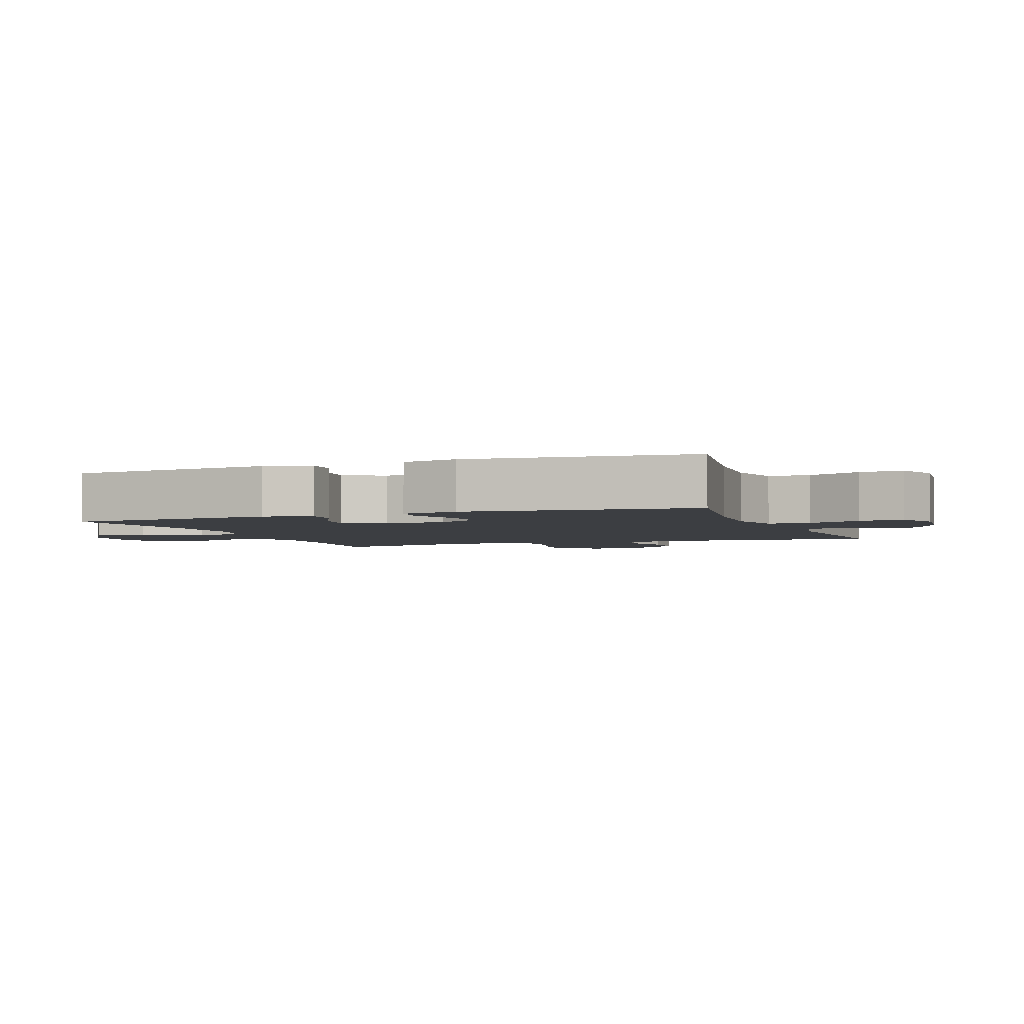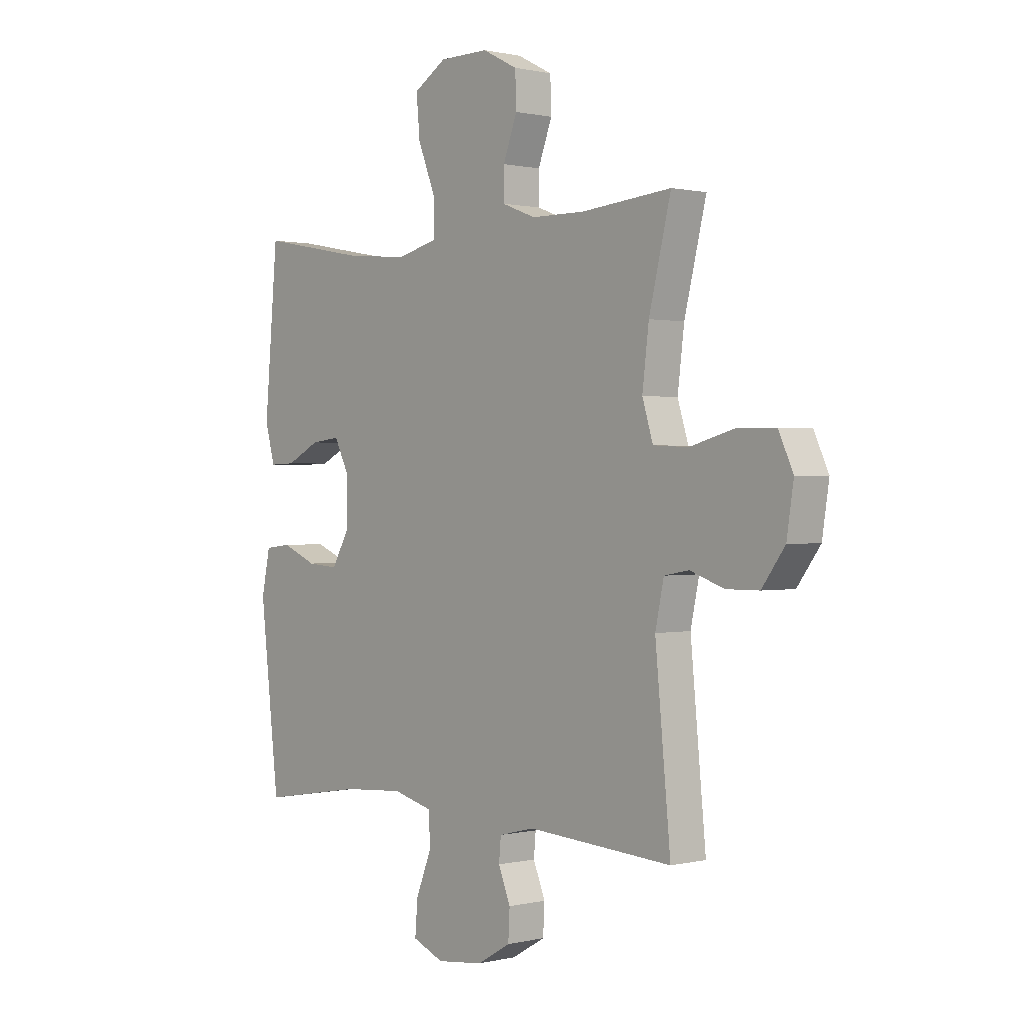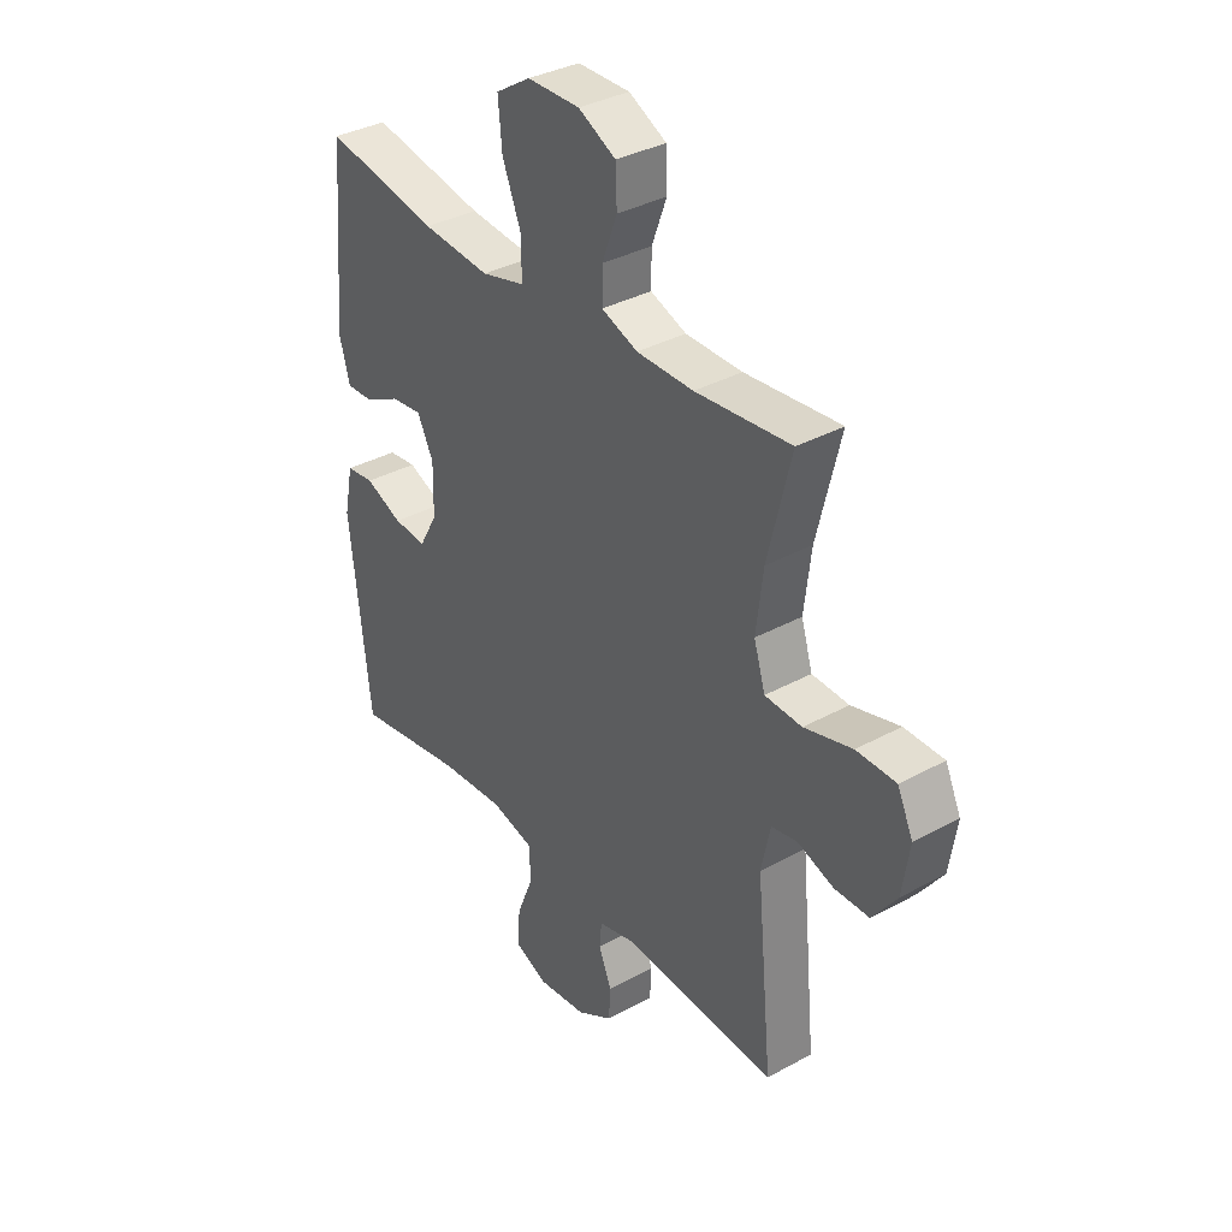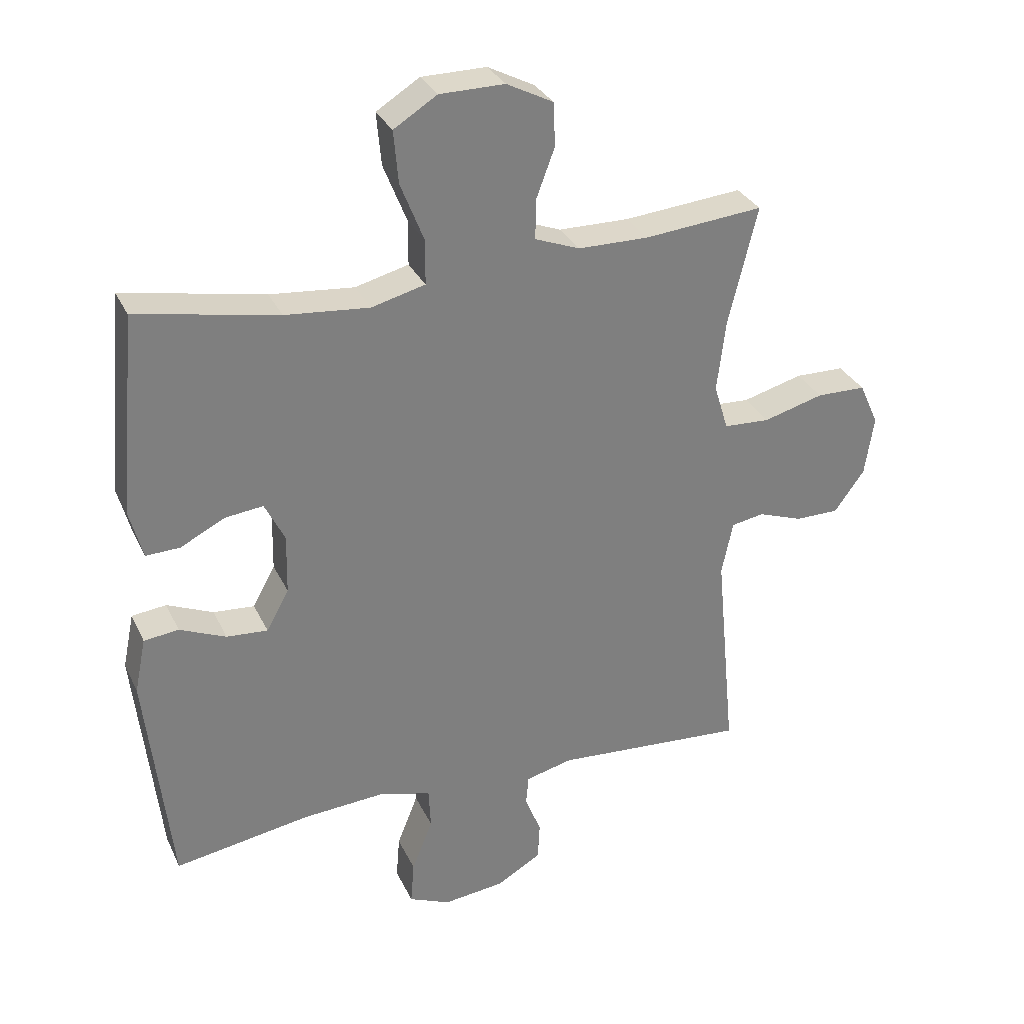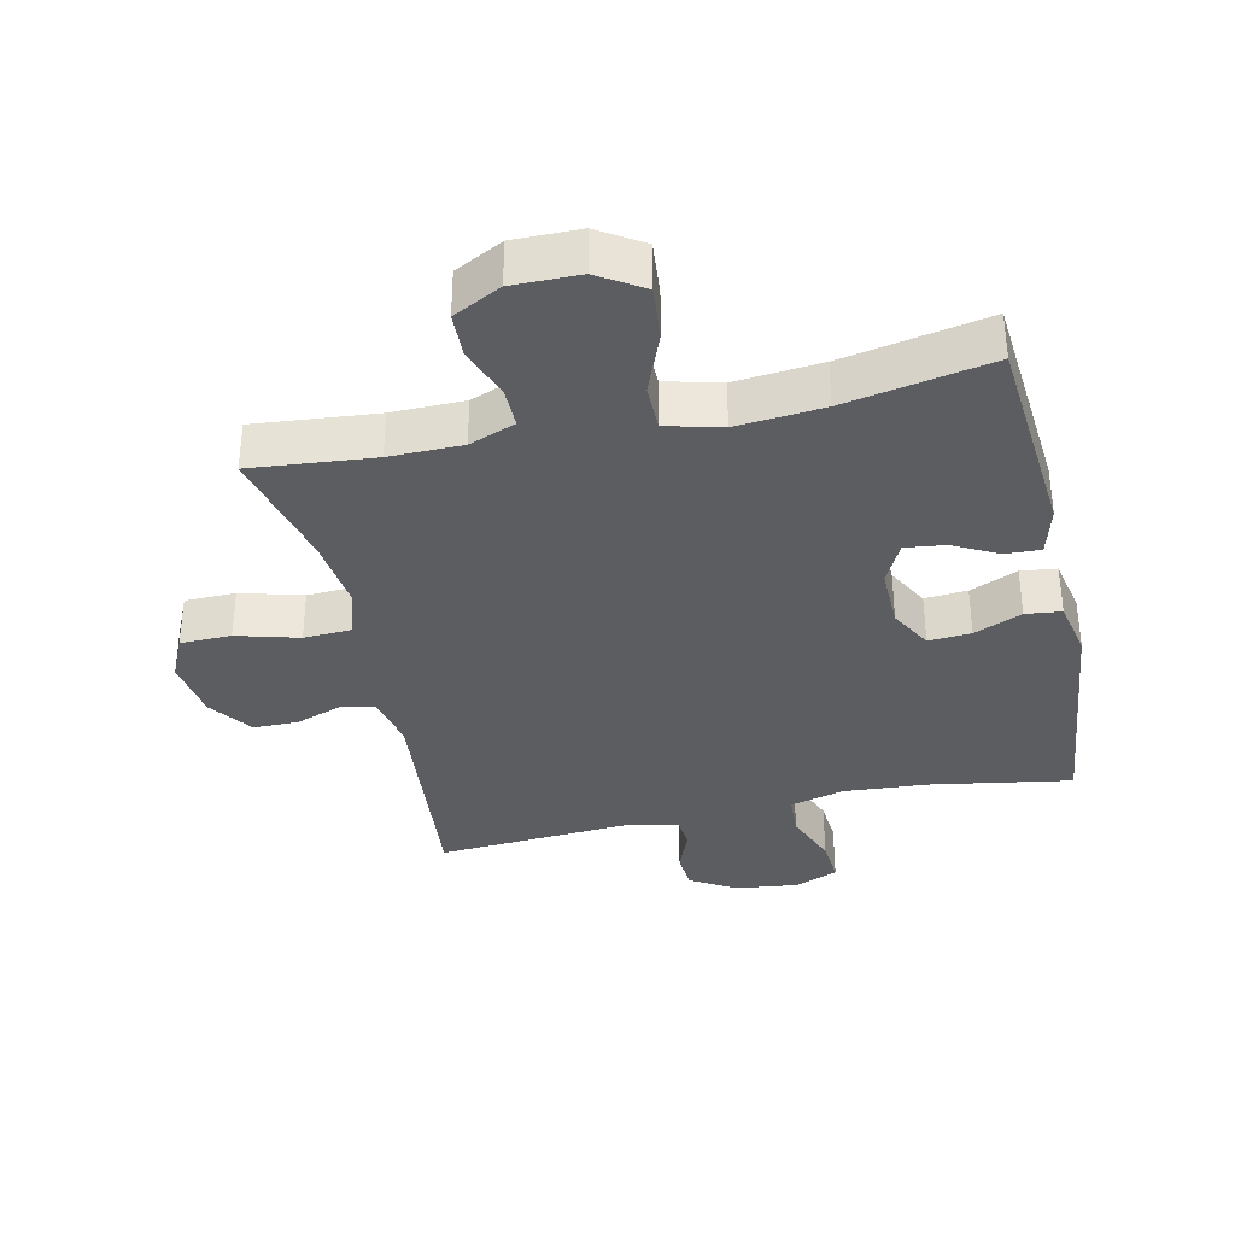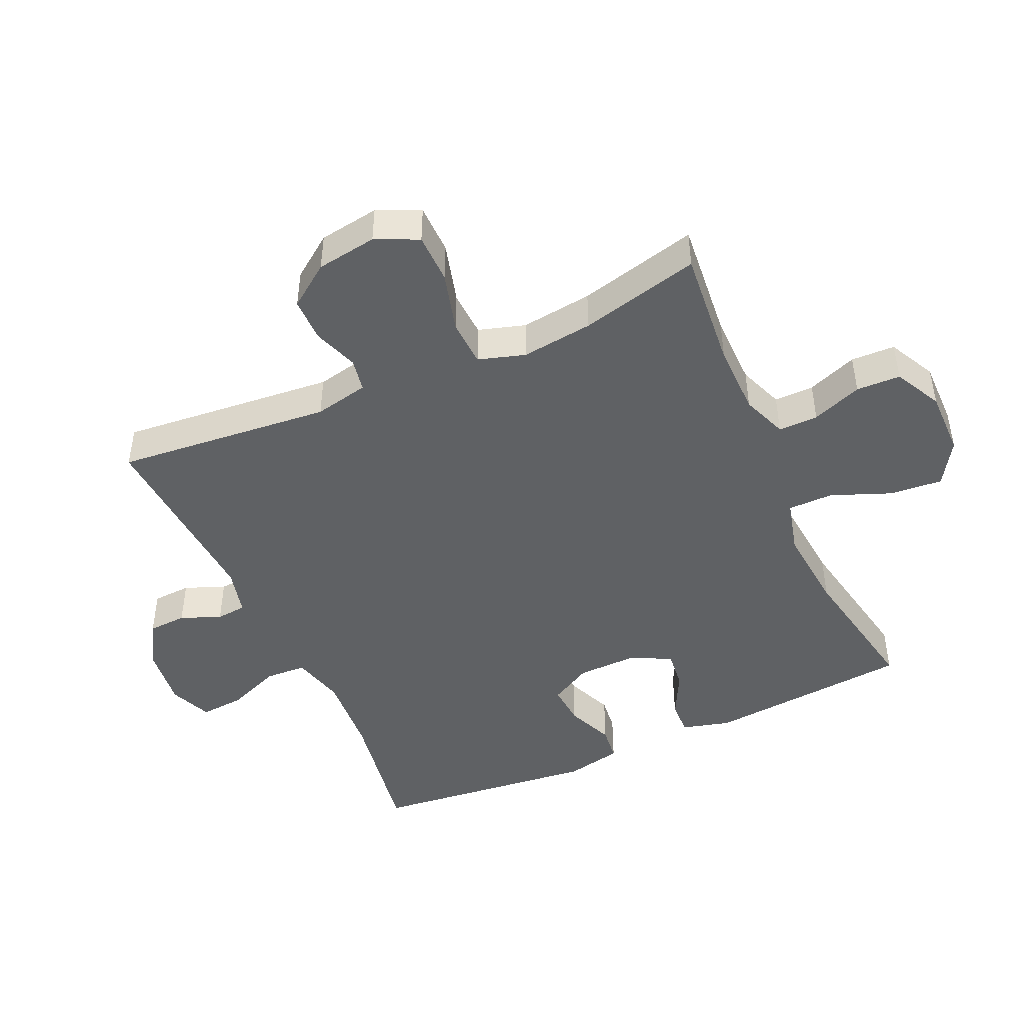
<metadata>
{"format":"obj","ext":"obj","renderer":"f3d","projection":"perspective","resolution":1024,"background":"white","views":[{"elev":-3.3,"azim":110.9,"up":"+Y"},{"elev":0.7,"azim":-131.2,"up":"+Z"},{"elev":35.3,"azim":-126.1,"up":"+Z"},{"elev":30.9,"azim":158.1,"up":"+Z"},{"elev":-35.7,"azim":12.5,"up":"+Y"},{"elev":-46.3,"azim":-65.7,"up":"+Y"}]}
</metadata>
<code>
o path2812
v -0.4243 0.0375 0.3038
v -0.4105 0.0375 0.1897
v -0.4333 0.0375 0.1155
v -0.5073 0.0375 0.1119
v -0.6038 0.0375 0.1386
v -0.6831 0.0375 0.1374
v -0.7141 0.0375 0.06964
v -0.6996 0.0375 -0.02653
v -0.6508 0.0375 -0.09365
v -0.5808 0.0375 -0.09399
v -0.5089 0.0375 -0.06858
v -0.4565 0.0375 -0.07814
v -0.4383 0.0375 -0.1644
v -0.4709 0.0375 -0.5072
v -0.1623 0.0375 -0.4865
v -0.08701 0.0375 -0.5053
v -0.08276 0.0375 -0.5531
v -0.1085 0.0375 -0.6169
v -0.1053 0.0375 -0.6782
v -0.03395 0.0375 -0.72
v 0.0651 0.0375 -0.7316
v 0.1316 0.0375 -0.7035
v 0.126 0.0375 -0.6337
v 0.09249 0.0375 -0.549
v 0.09577 0.0375 -0.4832
v 0.1806 0.0375 -0.4612
v 0.3116 0.0375 -0.4706
v 0.5308 0.0375 -0.5072
v 0.5712 0.0375 -0.1468
v 0.5529 0.0375 -0.05779
v 0.4972 0.0375 -0.0513
v 0.4229 0.0375 -0.08284
v 0.3566 0.0375 -0.08766
v 0.3204 0.0375 -0.02207
v 0.3185 0.0375 0.07363
v 0.3507 0.0375 0.1381
v 0.4126 0.0375 0.1308
v 0.4835 0.0375 0.09448
v 0.5383 0.0375 0.09246
v 0.559 0.0375 0.1688
v 0.5308 0.0375 0.4947
v 0.3035 0.0375 0.4515
v 0.1683 0.0375 0.4391
v 0.08191 0.0375 0.4615
v 0.08146 0.0375 0.5329
v 0.1194 0.0375 0.6281
v 0.1268 0.0375 0.7119
v 0.0573 0.0375 0.7556
v -0.04712 0.0375 0.7565
v -0.1221 0.0375 0.7181
v -0.1245 0.0375 0.6479
v -0.09465 0.0375 0.5683
v -0.09418 0.0375 0.5052
v -0.1661 0.0375 0.4777
v -0.2796 0.0375 0.4766
v -0.4709 0.0375 0.4947
v -0.4243 -0.0375 0.3038
v -0.4105 -0.0375 0.1897
v -0.4333 -0.0375 0.1155
v -0.5073 -0.0375 0.1119
v -0.6038 -0.0375 0.1386
v -0.6831 -0.0375 0.1374
v -0.7141 -0.0375 0.06964
v -0.6996 -0.0375 -0.02653
v -0.6508 -0.0375 -0.09365
v -0.5808 -0.0375 -0.09399
v -0.5089 -0.0375 -0.06858
v -0.4565 -0.0375 -0.07814
v -0.4383 -0.0375 -0.1644
v -0.4709 -0.0375 -0.5072
v -0.1623 -0.0375 -0.4865
v -0.08701 -0.0375 -0.5053
v -0.08276 -0.0375 -0.5531
v -0.1085 -0.0375 -0.6169
v -0.1053 -0.0375 -0.6782
v -0.03395 -0.0375 -0.72
v 0.0651 -0.0375 -0.7316
v 0.1316 -0.0375 -0.7035
v 0.126 -0.0375 -0.6337
v 0.09249 -0.0375 -0.549
v 0.09577 -0.0375 -0.4832
v 0.1806 -0.0375 -0.4612
v 0.3116 -0.0375 -0.4706
v 0.5308 -0.0375 -0.5072
v 0.5712 -0.0375 -0.1468
v 0.5529 -0.0375 -0.05779
v 0.4972 -0.0375 -0.0513
v 0.4229 -0.0375 -0.08284
v 0.3566 -0.0375 -0.08766
v 0.3204 -0.0375 -0.02207
v 0.3185 -0.0375 0.07363
v 0.3507 -0.0375 0.1381
v 0.4126 -0.0375 0.1308
v 0.4835 -0.0375 0.09448
v 0.5383 -0.0375 0.09246
v 0.559 -0.0375 0.1688
v 0.5308 -0.0375 0.4947
v 0.3035 -0.0375 0.4515
v 0.1683 -0.0375 0.4391
v 0.08191 -0.0375 0.4615
v 0.08146 -0.0375 0.5329
v 0.1194 -0.0375 0.6281
v 0.1268 -0.0375 0.7119
v 0.0573 -0.0375 0.7556
v -0.04712 -0.0375 0.7565
v -0.1221 -0.0375 0.7181
v -0.1245 -0.0375 0.6479
v -0.09465 -0.0375 0.5683
v -0.09418 -0.0375 0.5052
v -0.1661 -0.0375 0.4777
v -0.2796 -0.0375 0.4766
v -0.4709 -0.0375 0.4947
v -0.6831 0.0375 0.1374
v -0.6831 0.0375 0.1374
v -0.7141 0.0375 0.06964
v -0.6996 0.0375 -0.02653
v -0.6508 0.0375 -0.09365
v -0.6038 0.0375 0.1386
v -0.5808 0.0375 -0.09399
v -0.5073 0.0375 0.1119
v -0.5089 0.0375 -0.06858
v -0.4565 0.0375 -0.07814
v -0.4565 0.0375 -0.07814
v -0.4333 0.0375 0.1155
v -0.4333 0.0375 0.1155
v -0.4383 0.0375 -0.1644
v -0.4709 0.0375 0.4947
v -0.4709 0.0375 0.4947
v -0.4243 0.0375 0.3038
v -0.4709 0.0375 -0.5072
v -0.4709 0.0375 -0.5072
v -0.4105 0.0375 0.1897
v -0.2796 0.0375 0.4766
v -0.1661 0.0375 0.4777
v -0.1623 0.0375 -0.4865
v -0.09418 0.0375 0.5052
v -0.09418 0.0375 0.5052
v -0.08701 0.0375 -0.5053
v -0.08701 0.0375 -0.5053
v -0.1221 0.0375 0.7181
v -0.1221 0.0375 0.7181
v -0.1245 0.0375 0.6479
v -0.09465 0.0375 0.5683
v -0.04712 0.0375 0.7565
v -0.08276 0.0375 -0.5531
v -0.1085 0.0375 -0.6169
v -0.1053 0.0375 -0.6782
v -0.03395 0.0375 -0.72
v 0.0573 0.0375 0.7556
v 0.0651 0.0375 -0.7316
v 0.1268 0.0375 0.7119
v 0.1268 0.0375 0.7119
v 0.08191 0.0375 0.4615
v 0.08191 0.0375 0.4615
v 0.08146 0.0375 0.5329
v 0.1316 0.0375 -0.7035
v 0.1316 0.0375 -0.7035
v 0.1194 0.0375 0.6281
v 0.1683 0.0375 0.4391
v 0.09249 0.0375 -0.549
v 0.09577 0.0375 -0.4832
v 0.09577 0.0375 -0.4832
v 0.126 0.0375 -0.6337
v 0.1806 0.0375 -0.4612
v 0.3035 0.0375 0.4515
v 0.3116 0.0375 -0.4706
v 0.3204 0.0375 -0.02207
v 0.3185 0.0375 0.07363
v 0.3507 0.0375 0.1381
v 0.3507 0.0375 0.1381
v 0.3566 0.0375 -0.08766
v 0.3566 0.0375 -0.08766
v 0.4126 0.0375 0.1308
v 0.4229 0.0375 -0.08284
v 0.4835 0.0375 0.09448
v 0.4972 0.0375 -0.0513
v 0.5308 0.0375 0.4947
v 0.5308 0.0375 0.4947
v 0.5383 0.0375 0.09246
v 0.5383 0.0375 0.09246
v 0.5529 0.0375 -0.05779
v 0.5529 0.0375 -0.05779
v 0.5308 0.0375 -0.5072
v 0.5308 0.0375 -0.5072
v 0.559 0.0375 0.1688
v 0.5712 0.0375 -0.1468
v -0.6831 -0.0375 0.1374
v -0.6831 -0.0375 0.1374
v -0.7141 -0.0375 0.06964
v -0.6996 -0.0375 -0.02653
v -0.6508 -0.0375 -0.09365
v -0.6038 -0.0375 0.1386
v -0.5808 -0.0375 -0.09399
v -0.5073 -0.0375 0.1119
v -0.5089 -0.0375 -0.06858
v -0.4565 -0.0375 -0.07814
v -0.4565 -0.0375 -0.07814
v -0.4333 -0.0375 0.1155
v -0.4333 -0.0375 0.1155
v -0.4383 -0.0375 -0.1644
v -0.4709 -0.0375 0.4947
v -0.4709 -0.0375 0.4947
v -0.4243 -0.0375 0.3038
v -0.4709 -0.0375 -0.5072
v -0.4709 -0.0375 -0.5072
v -0.4105 -0.0375 0.1897
v -0.2796 -0.0375 0.4766
v -0.1661 -0.0375 0.4777
v -0.1623 -0.0375 -0.4865
v -0.09418 -0.0375 0.5052
v -0.09418 -0.0375 0.5052
v -0.08701 -0.0375 -0.5053
v -0.08701 -0.0375 -0.5053
v -0.1221 -0.0375 0.7181
v -0.1221 -0.0375 0.7181
v -0.1245 -0.0375 0.6479
v -0.09465 -0.0375 0.5683
v -0.04712 -0.0375 0.7565
v -0.08276 -0.0375 -0.5531
v -0.1085 -0.0375 -0.6169
v -0.1053 -0.0375 -0.6782
v -0.03395 -0.0375 -0.72
v 0.0573 -0.0375 0.7556
v 0.0651 -0.0375 -0.7316
v 0.1268 -0.0375 0.7119
v 0.1268 -0.0375 0.7119
v 0.08191 -0.0375 0.4615
v 0.08191 -0.0375 0.4615
v 0.08146 -0.0375 0.5329
v 0.1316 -0.0375 -0.7035
v 0.1316 -0.0375 -0.7035
v 0.1194 -0.0375 0.6281
v 0.1683 -0.0375 0.4391
v 0.09249 -0.0375 -0.549
v 0.09577 -0.0375 -0.4832
v 0.09577 -0.0375 -0.4832
v 0.126 -0.0375 -0.6337
v 0.1806 -0.0375 -0.4612
v 0.3035 -0.0375 0.4515
v 0.3116 -0.0375 -0.4706
v 0.3204 -0.0375 -0.02207
v 0.3185 -0.0375 0.07363
v 0.3507 -0.0375 0.1381
v 0.3507 -0.0375 0.1381
v 0.3566 -0.0375 -0.08766
v 0.3566 -0.0375 -0.08766
v 0.4126 -0.0375 0.1308
v 0.4229 -0.0375 -0.08284
v 0.4835 -0.0375 0.09448
v 0.4972 -0.0375 -0.0513
v 0.5308 -0.0375 0.4947
v 0.5308 -0.0375 0.4947
v 0.5383 -0.0375 0.09246
v 0.5383 -0.0375 0.09246
v 0.5529 -0.0375 -0.05779
v 0.5529 -0.0375 -0.05779
v 0.5308 -0.0375 -0.5072
v 0.5308 -0.0375 -0.5072
v 0.559 -0.0375 0.1688
v 0.5712 -0.0375 -0.1468
f 233 243 239
f 212 235 209
f 216 218 214
f 251 239 259
f 210 229 217
f 240 245 238
f 189 192 187
f 206 208 203
f 209 235 241
f 227 229 210
f 196 198 195
f 238 245 241
f 253 259 249
f 198 242 206
f 193 192 190
f 260 248 240
f 222 220 221
f 222 234 219
f 250 260 255
f 232 217 229
f 198 194 195
f 223 232 225
f 243 233 242
f 238 241 235
f 260 240 257
f 227 210 208
f 242 233 227
f 217 218 216
f 208 206 227
f 235 212 234
f 224 237 222
f 218 232 223
f 242 227 206
f 239 247 259
f 203 208 207
f 241 242 198
f 241 198 196
f 194 192 193
f 247 239 243
f 209 241 200
f 234 222 237
f 219 234 212
f 193 190 191
f 195 194 193
f 200 241 196
f 248 260 250
f 203 207 201
f 209 200 204
f 217 232 218
f 222 219 220
f 249 259 247
f 190 192 189
f 240 248 245
f 230 237 224
f 114 7 63 188
f 7 8 64 63
f 8 9 65 64
f 5 6 62 61
f 9 10 66 65
f 4 5 61 60
f 10 11 67 66
f 11 123 197 67
f 125 4 60 199
f 12 13 69 68
f 128 1 57 202
f 13 131 205 69
f 2 3 59 58
f 1 2 58 57
f 55 56 112 111
f 54 55 111 110
f 14 15 71 70
f 137 54 110 211
f 15 139 213 71
f 141 51 107 215
f 51 52 108 107
f 49 50 106 105
f 17 18 74 73
f 18 19 75 74
f 19 20 76 75
f 52 53 109 108
f 16 17 73 72
f 48 49 105 104
f 20 21 77 76
f 152 48 104 226
f 154 45 101 228
f 21 157 231 77
f 46 47 103 102
f 45 46 102 101
f 43 44 100 99
f 24 162 236 80
f 23 24 80 79
f 22 23 79 78
f 25 26 82 81
f 42 43 99 98
f 26 27 83 82
f 34 35 91 90
f 35 170 244 91
f 172 34 90 246
f 36 37 93 92
f 32 33 89 88
f 37 38 94 93
f 31 32 88 87
f 178 42 98 252
f 38 180 254 94
f 182 31 87 256
f 27 184 258 83
f 39 40 96 95
f 40 41 97 96
f 29 30 86 85
f 28 29 85 84
f 159 165 169
f 138 135 161
f 142 140 144
f 177 185 165
f 136 143 155
f 166 164 171
f 115 113 118
f 132 129 134
f 135 167 161
f 153 136 155
f 122 121 124
f 164 167 171
f 179 175 185
f 124 132 168
f 119 116 118
f 186 166 174
f 148 147 146
f 148 145 160
f 176 181 186
f 158 155 143
f 124 121 120
f 149 151 158
f 169 168 159
f 164 161 167
f 186 183 166
f 153 134 136
f 168 153 159
f 143 142 144
f 134 153 132
f 161 160 138
f 150 148 163
f 144 149 158
f 168 132 153
f 165 185 173
f 129 133 134
f 167 124 168
f 167 122 124
f 120 119 118
f 173 169 165
f 135 126 167
f 160 163 148
f 145 138 160
f 119 117 116
f 121 119 120
f 126 122 167
f 174 176 186
f 129 127 133
f 135 130 126
f 143 144 158
f 148 146 145
f 175 173 185
f 116 115 118
f 166 171 174
f 156 150 163

</code>
